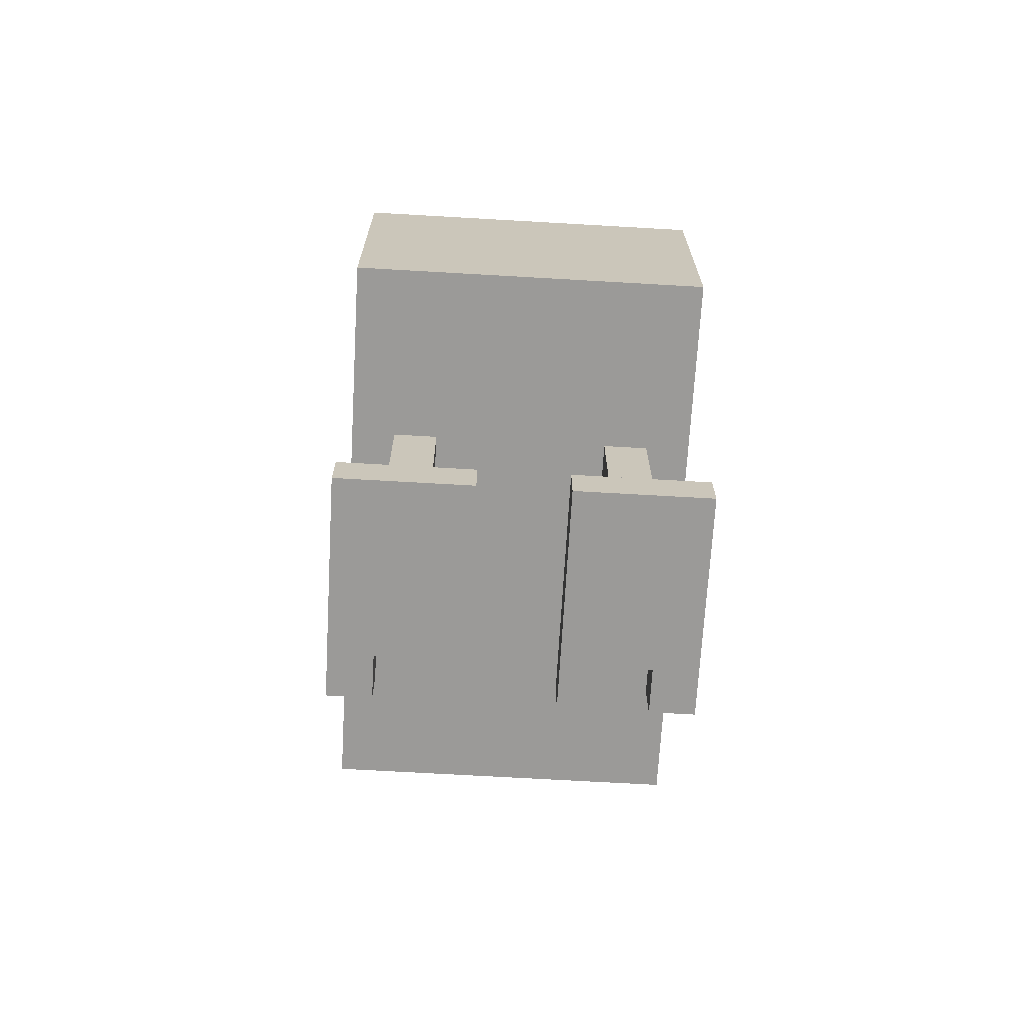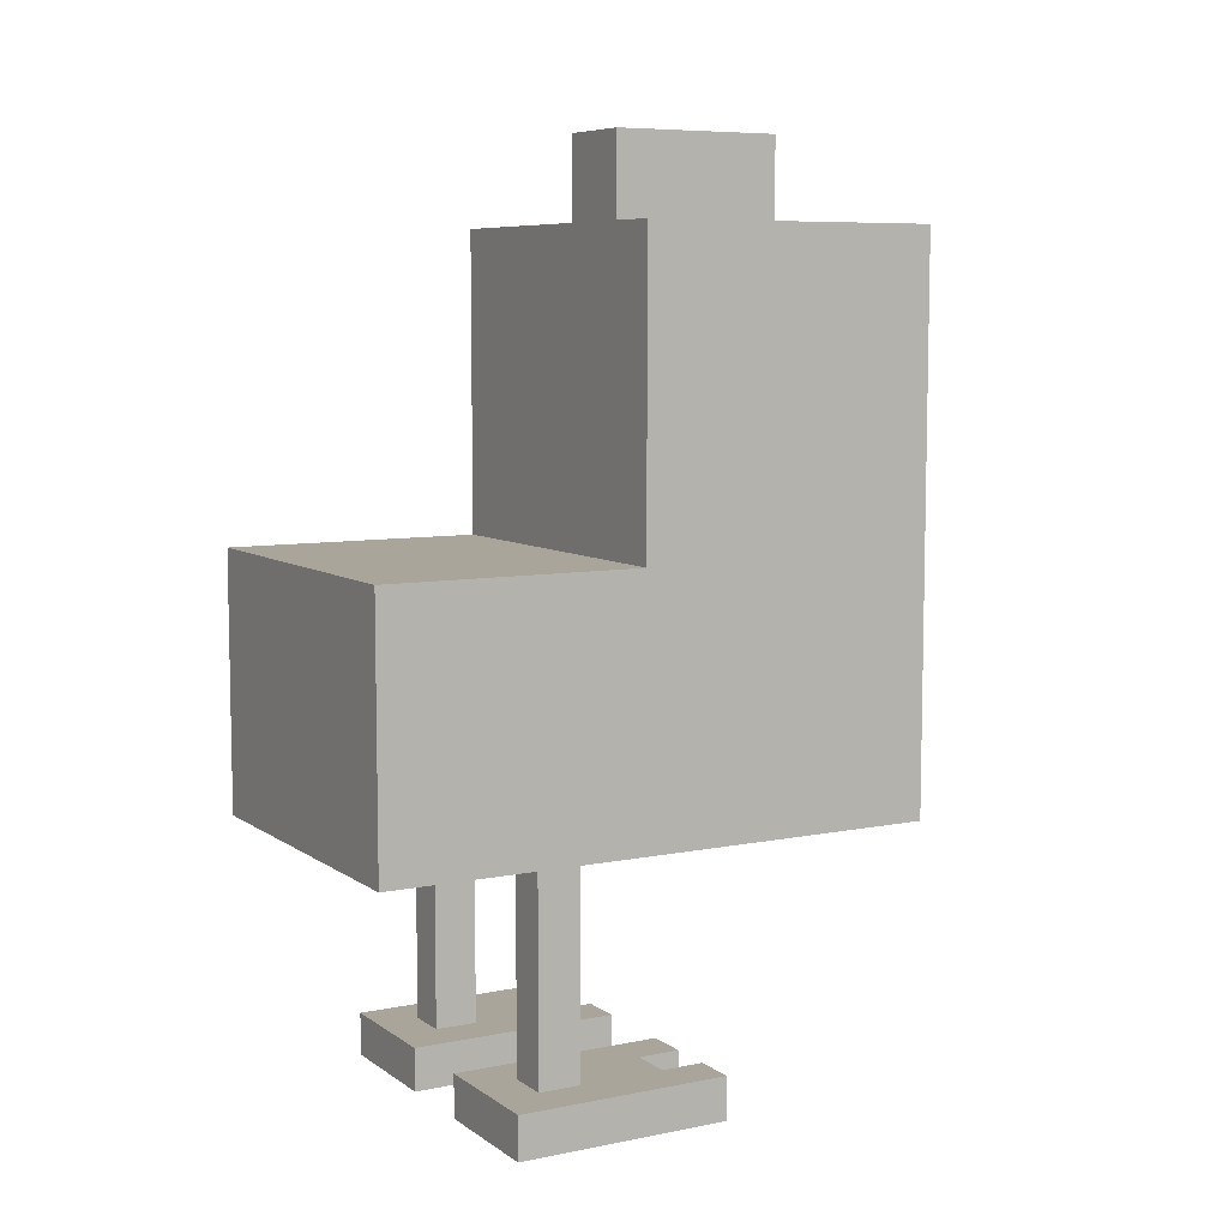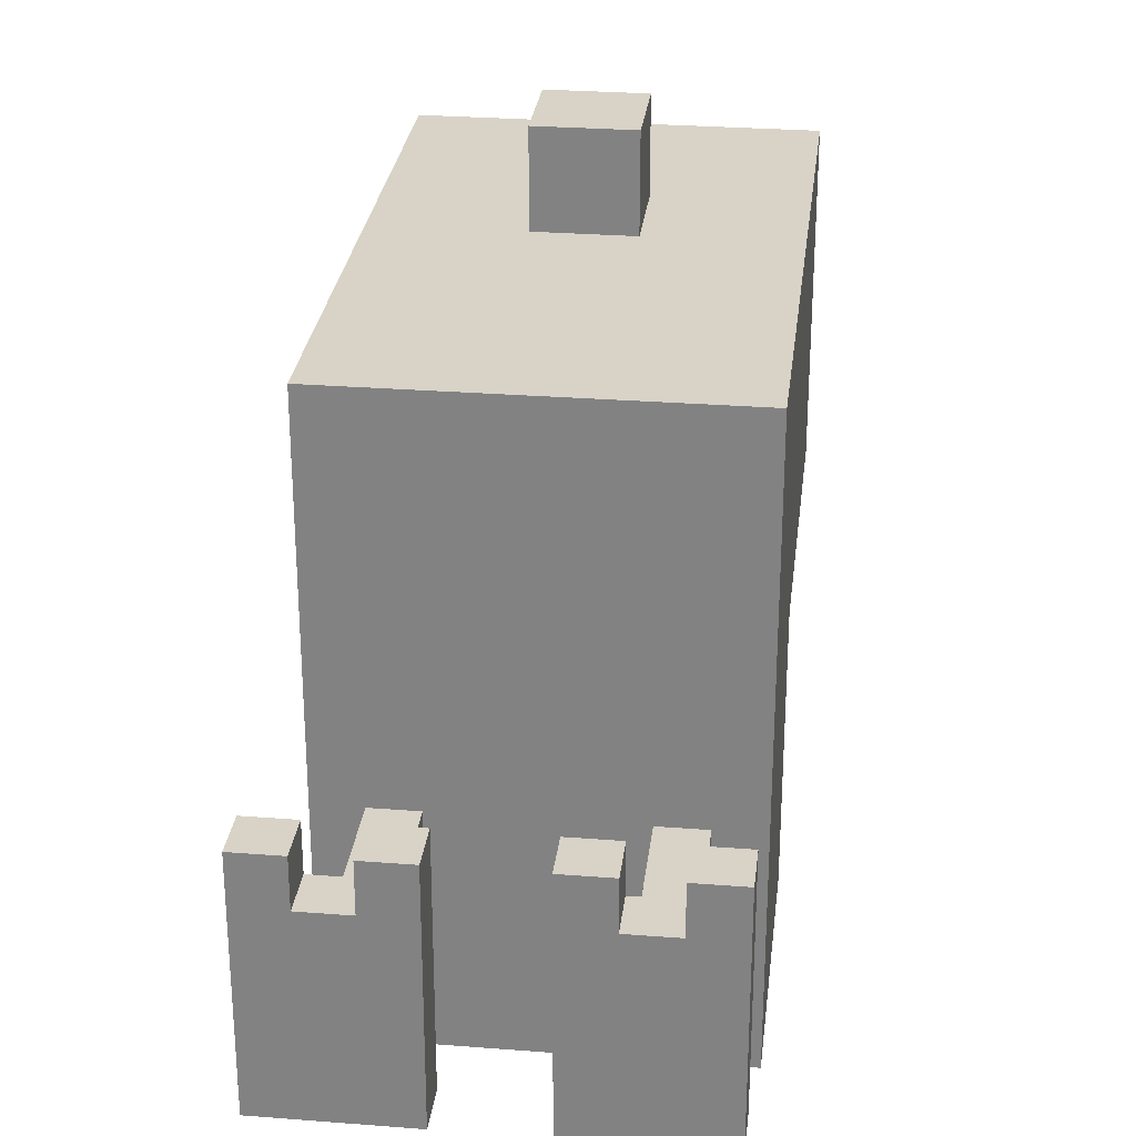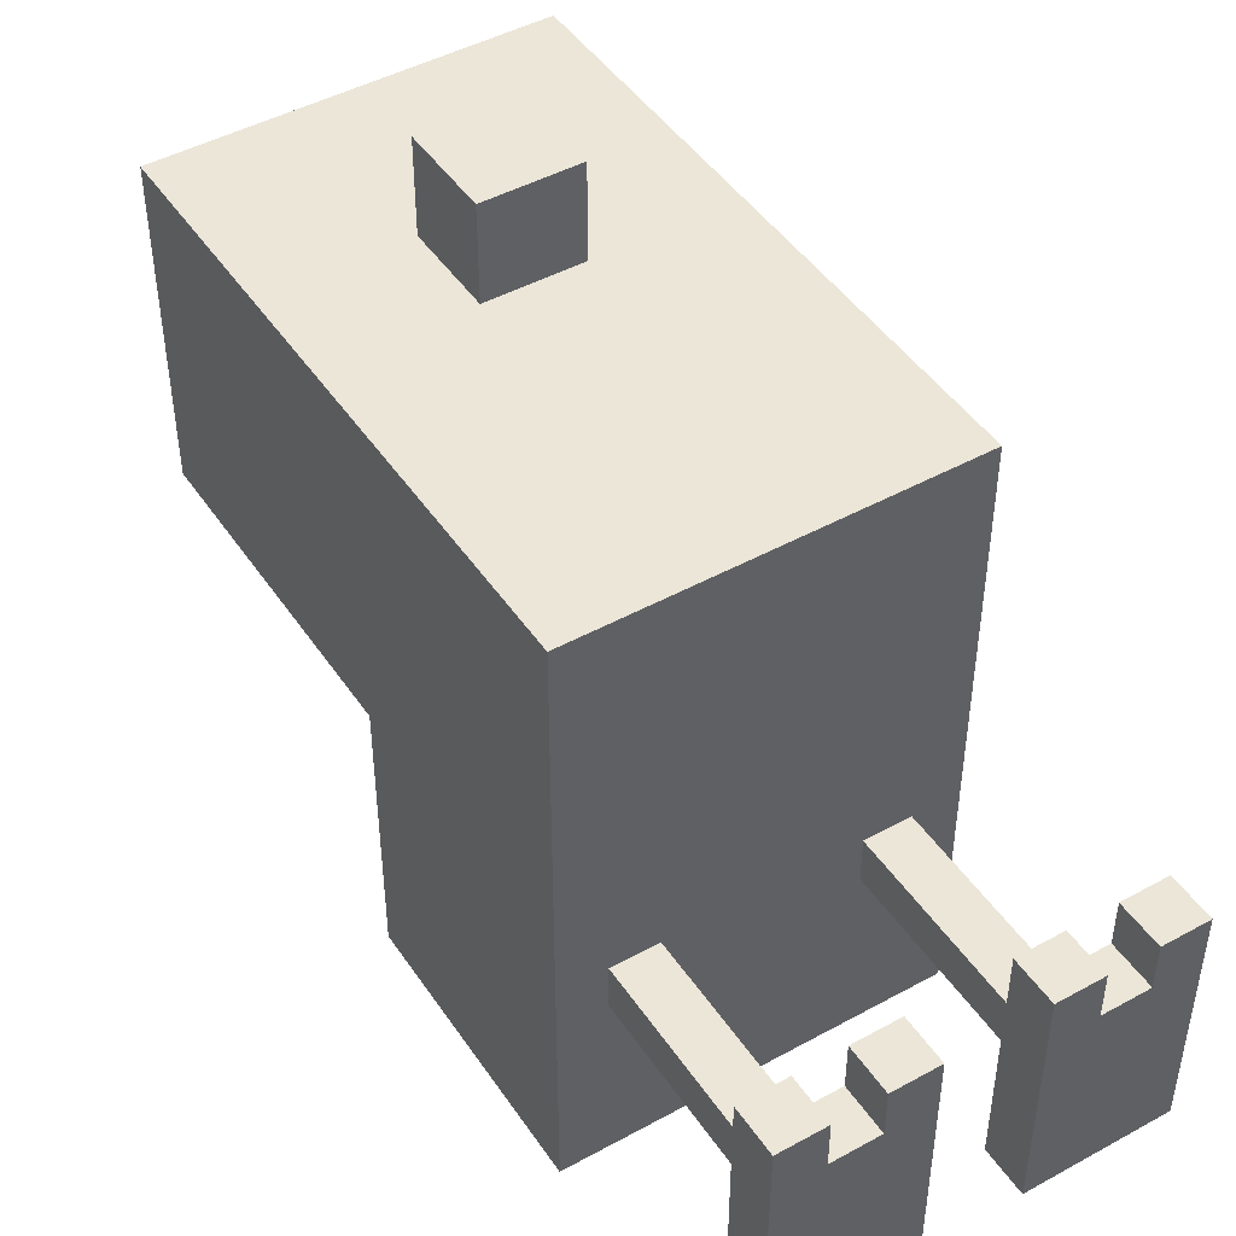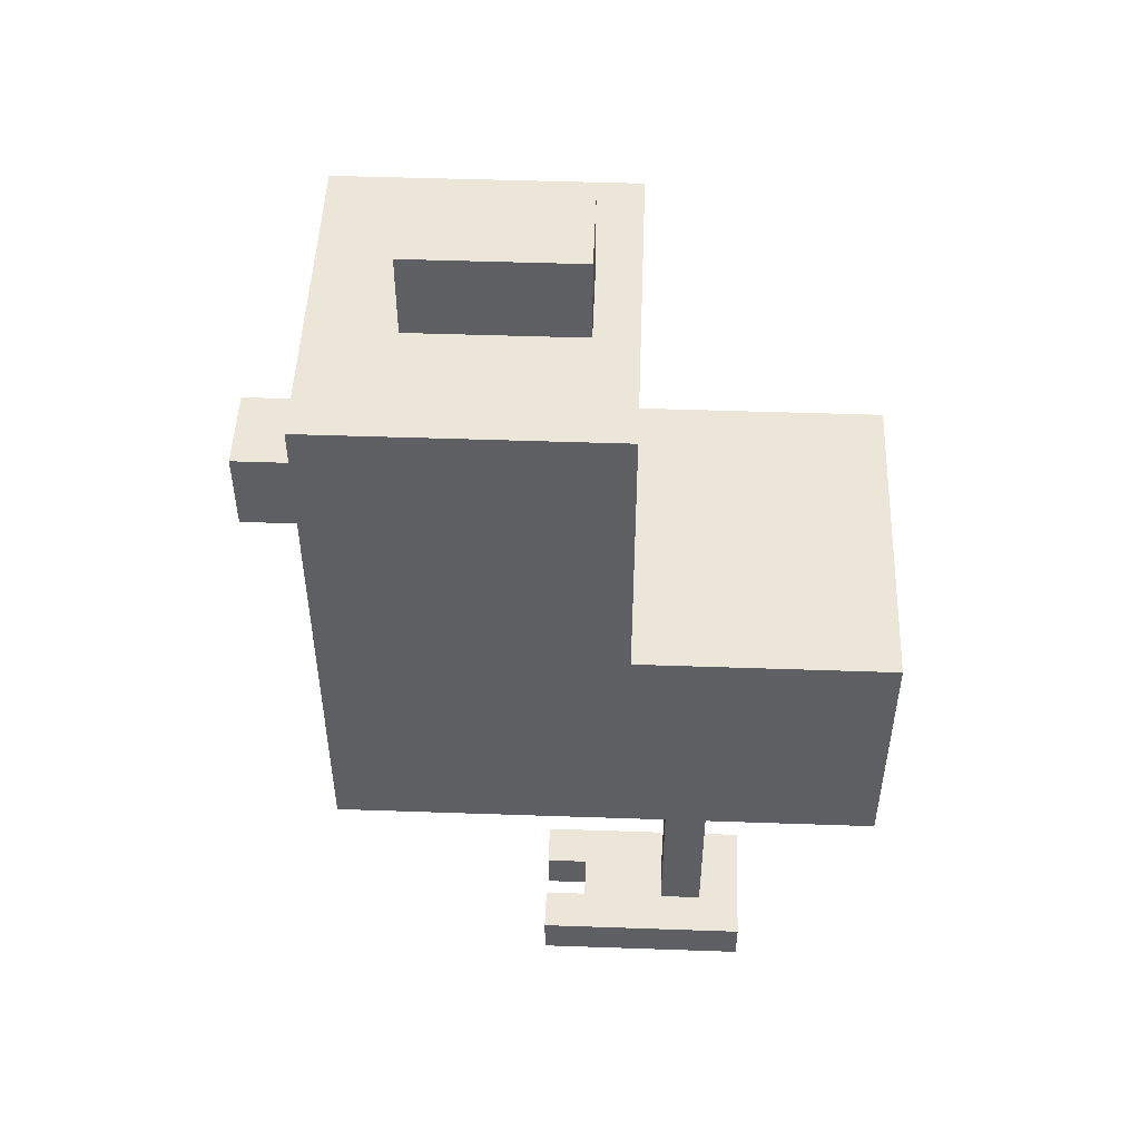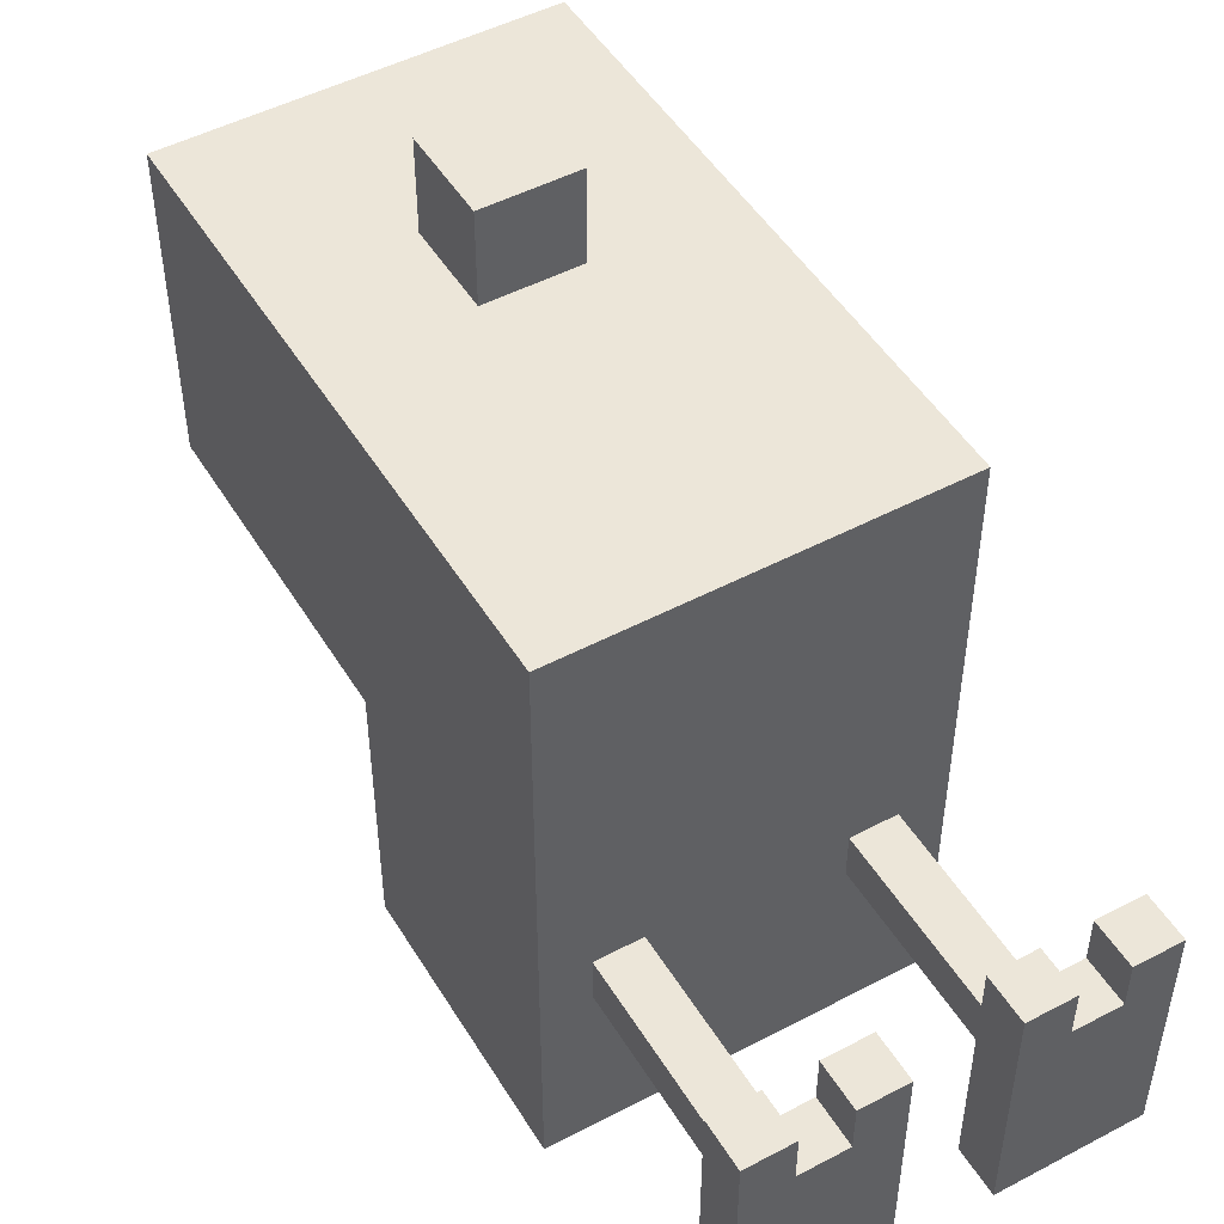
<metadata>
{"format":"obj","ext":"obj","renderer":"f3d","projection":"perspective","resolution":1024,"background":"white","views":[{"elev":-69.3,"azim":176.7,"up":"+Y"},{"elev":7.5,"azim":-119.5,"up":"+Y"},{"elev":28.2,"azim":6.7,"up":"+Z"},{"elev":46.2,"azim":-32.1,"up":"+Z"},{"elev":49.2,"azim":92.2,"up":"+Y"},{"elev":49.1,"azim":-30.3,"up":"+Z"}]}
</metadata>
<code>
o
v -0.6 0 0.1
v -0.6 0 -0.4
v -0.6 0.1 0.1
v -0.6 0.1 -0.4
v -0.6 0.6 0.6
v -0.6 0.6 -0.7
v -0.6 1.2 -0.1
v -0.6 1.2 -0.7
v -0.6 1.5 0.3
v -0.6 1.5 0.2
v -0.6 1.6 0.3
v -0.6 1.6 0.2
v -0.6 1.9 0.6
v -0.6 1.9 -0.1
v -0.5 0.1 -0.2
v -0.5 0.1 -0.3
v -0.5 0.6 -0.2
v -0.5 0.6 -0.3
v -0.4 0 0.1
v -0.4 0 0
v -0.4 0.1 0.1
v -0.4 0.1 0
v -0.3 1.3 0.8
v -0.3 1.3 0.6
v -0.3 1.5 0.8
v -0.3 1.5 0.6
v -0.3 1.9 0.4
v -0.3 1.9 0
v -0.3 2.1 0.4
v -0.3 2.1 0
v -0.1 0 0.1
v -0.1 0 -0.4
v -0.1 0.1 0.1
v -0.1 0.1 -0.4
v -5.96e-08 0.1 -0.2
v -5.96e-08 0.1 -0.3
v -5.96e-08 0.6 -0.2
v -5.96e-08 0.6 -0.3
v 0.1 0 0.1
v 0.1 0 0
v 0.1 0.1 0.1
v 0.1 0.1 0
v -0.5 0 0.1
v -0.5 0 0
v -0.5 0.1 0.1
v -0.5 0.1 0
v -0.4 0.1 -0.2
v -0.4 0.1 -0.3
v -0.4 0.6 -0.2
v -0.4 0.6 -0.3
v -0.3 0 0.1
v -0.3 0 -0.4
v -0.3 0.1 0.1
v -0.3 0.1 -0.4
v -0.1 1.3 0.8
v -0.1 1.3 0.6
v -0.1 1.5 0.8
v -0.1 1.5 0.6
v -0.1 1.9 0.4
v -0.1 1.9 0
v -0.1 2.1 0.4
v -0.1 2.1 0
v -5.96e-08 0 0.1
v -5.96e-08 0 0
v -5.96e-08 0.1 0.1
v -5.96e-08 0.1 0
v 0.1 0.1 -0.2
v 0.1 0.1 -0.3
v 0.1 0.6 -0.2
v 0.1 0.6 -0.3
v 0.2 0 0.1
v 0.2 0 -0.4
v 0.2 0.1 0.1
v 0.2 0.1 -0.4
v 0.2 0.6 0.6
v 0.2 0.6 -0.7
v 0.2 1.2 -0.1
v 0.2 1.2 -0.7
v 0.2 1.5 0.3
v 0.2 1.5 0.2
v 0.2 1.6 0.3
v 0.2 1.6 0.2
v 0.2 1.9 0.6
v 0.2 1.9 -0.1
v -0.3 1.3 0.8
v -0.3 1.5 0.8
v -0.1 1.3 0.8
v -0.1 1.5 0.8
v -0.6 0.6 0.6
v -0.6 1.9 0.6
v -0.3 1.3 0.6
v -0.3 1.5 0.6
v -0.1 1.3 0.6
v -0.1 1.5 0.6
v 0.2 0.6 0.6
v 0.2 1.9 0.6
v -0.3 1.9 0.4
v -0.3 2.1 0.4
v -0.1 1.9 0.4
v -0.1 2.1 0.4
v -0.6 0 0.1
v -0.6 0.1 0.1
v -0.5 0 0.1
v -0.5 0.1 0.1
v -0.4 0 0.1
v -0.4 0.1 0.1
v -0.3 0 0.1
v -0.3 0.1 0.1
v -0.1 0 0.1
v -0.1 0.1 0.1
v -5.96e-08 0 0.1
v -5.96e-08 0.1 0.1
v 0.1 0 0.1
v 0.1 0.1 0.1
v 0.2 0 0.1
v 0.2 0.1 0.1
v -0.5 0 0
v -0.5 0.1 0
v -0.4 0 0
v -0.4 0.1 0
v -5.96e-08 0 0
v -5.96e-08 0.1 0
v 0.1 0 0
v 0.1 0.1 0
v -0.5 0.1 -0.2
v -0.5 0.6 -0.2
v -0.4 0.1 -0.2
v -0.4 0.6 -0.2
v -5.96e-08 0.1 -0.2
v -5.96e-08 0.6 -0.2
v 0.1 0.1 -0.2
v 0.1 0.6 -0.2
v -0.3 1.9 0
v -0.3 2.1 0
v -0.1 1.9 0
v -0.1 2.1 0
v -0.6 1.2 -0.1
v -0.6 1.9 -0.1
v 0.2 1.2 -0.1
v 0.2 1.9 -0.1
v -0.5 0.1 -0.3
v -0.5 0.6 -0.3
v -0.4 0.1 -0.3
v -0.4 0.6 -0.3
v -5.96e-08 0.1 -0.3
v -5.96e-08 0.6 -0.3
v 0.1 0.1 -0.3
v 0.1 0.6 -0.3
v -0.6 0 -0.4
v -0.6 0.1 -0.4
v -0.3 0 -0.4
v -0.3 0.1 -0.4
v -0.1 0 -0.4
v -0.1 0.1 -0.4
v 0.2 0 -0.4
v 0.2 0.1 -0.4
v -0.6 0.6 -0.7
v -0.6 1.2 -0.7
v 0.2 0.6 -0.7
v 0.2 1.2 -0.7
v -0.6 0 0.1
v -0.5 0 0.1
v -0.4 0 0.1
v -0.3 0 0.1
v -0.1 0 0.1
v -5.96e-08 0 0.1
v 0.1 0 0.1
v 0.2 0 0.1
v -0.5 0 0
v -0.4 0 0
v -5.96e-08 0 0
v 0.1 0 0
v -0.6 0 -0.4
v -0.3 0 -0.4
v -0.1 0 -0.4
v 0.2 0 -0.4
v -0.6 0.6 0.6
v 0.2 0.6 0.6
v -0.5 0.6 -0.2
v -0.4 0.6 -0.2
v -5.96e-08 0.6 -0.2
v 0.1 0.6 -0.2
v -0.5 0.6 -0.3
v -0.4 0.6 -0.3
v -5.96e-08 0.6 -0.3
v 0.1 0.6 -0.3
v -0.6 0.6 -0.7
v 0.2 0.6 -0.7
v -0.3 1.3 0.8
v -0.1 1.3 0.8
v -0.3 1.3 0.6
v -0.1 1.3 0.6
v -0.6 0.1 0.1
v -0.5 0.1 0.1
v -0.4 0.1 0.1
v -0.3 0.1 0.1
v -0.1 0.1 0.1
v -5.96e-08 0.1 0.1
v 0.1 0.1 0.1
v 0.2 0.1 0.1
v -0.5 0.1 0
v -0.4 0.1 0
v -5.96e-08 0.1 0
v 0.1 0.1 0
v -0.5 0.1 -0.2
v -0.4 0.1 -0.2
v -5.96e-08 0.1 -0.2
v 0.1 0.1 -0.2
v -0.5 0.1 -0.3
v -0.4 0.1 -0.3
v -5.96e-08 0.1 -0.3
v 0.1 0.1 -0.3
v -0.6 0.1 -0.4
v -0.3 0.1 -0.4
v -0.1 0.1 -0.4
v 0.2 0.1 -0.4
v -0.6 1.2 -0.1
v 0.2 1.2 -0.1
v -0.6 1.2 -0.7
v 0.2 1.2 -0.7
v -0.3 1.5 0.8
v -0.1 1.5 0.8
v -0.3 1.5 0.6
v -0.1 1.5 0.6
v -0.6 1.9 0.6
v 0.2 1.9 0.6
v -0.3 1.9 0.4
v -0.1 1.9 0.4
v -0.3 1.9 0
v -0.1 1.9 0
v -0.6 1.9 -0.1
v 0.2 1.9 -0.1
v -0.3 2.1 0.4
v -0.1 2.1 0.4
v -0.3 2.1 0
v -0.1 2.1 0
f 3 2 1
f 4 2 3
f 7 6 5
f 8 6 7
f 9 7 5
f 10 7 9
f 11 9 5
f 11 10 9
f 12 7 10
f 12 10 11
f 13 11 5
f 13 12 11
f 14 7 12
f 14 12 13
f 17 16 15
f 18 16 17
f 21 20 19
f 22 20 21
f 25 24 23
f 26 24 25
f 29 28 27
f 30 28 29
f 33 32 31
f 34 32 33
f 37 36 35
f 38 36 37
f 41 40 39
f 42 40 41
f 43 44 45
f 45 44 46
f 47 48 49
f 49 48 50
f 51 52 53
f 53 52 54
f 55 56 57
f 57 56 58
f 59 60 61
f 61 60 62
f 63 64 65
f 65 64 66
f 67 68 69
f 69 68 70
f 71 72 73
f 73 72 74
f 75 76 77
f 77 76 78
f 75 77 79
f 79 77 80
f 75 79 81
f 79 80 81
f 80 77 82
f 81 80 82
f 75 81 83
f 81 82 83
f 82 77 84
f 83 82 84
f 87 86 85
f 88 86 87
f 91 90 89
f 92 90 91
f 93 91 89
f 94 90 92
f 95 93 89
f 95 94 93
f 96 90 94
f 96 94 95
f 99 98 97
f 100 98 99
f 103 102 101
f 104 102 103
f 107 106 105
f 108 106 107
f 111 110 109
f 112 110 111
f 115 114 113
f 116 114 115
f 119 118 117
f 120 118 119
f 123 122 121
f 124 122 123
f 127 126 125
f 128 126 127
f 131 130 129
f 132 130 131
f 133 134 135
f 135 134 136
f 137 138 139
f 139 138 140
f 141 142 143
f 143 142 144
f 145 146 147
f 147 146 148
f 149 150 151
f 151 150 152
f 153 154 155
f 155 154 156
f 157 158 159
f 159 158 160
f 169 162 161
f 170 164 163
f 171 166 165
f 172 168 167
f 173 169 161
f 173 170 169
f 174 164 170
f 174 170 173
f 175 171 165
f 175 172 171
f 176 168 172
f 176 172 175
f 179 178 177
f 180 178 179
f 181 178 180
f 182 178 181
f 183 179 177
f 184 181 180
f 185 181 184
f 186 178 182
f 187 185 184
f 187 186 185
f 187 183 177
f 187 184 183
f 188 178 186
f 188 186 187
f 191 190 189
f 192 190 191
f 193 194 201
f 195 196 202
f 197 198 203
f 199 200 204
f 193 201 205
f 201 202 205
f 202 196 206
f 205 202 206
f 197 203 207
f 203 204 207
f 204 200 208
f 207 204 208
f 193 205 209
f 206 196 210
f 197 207 211
f 208 200 212
f 193 209 213
f 209 210 213
f 210 196 214
f 213 210 214
f 211 212 215
f 197 211 215
f 212 200 216
f 215 212 216
f 217 218 219
f 219 218 220
f 221 222 223
f 223 222 224
f 225 226 227
f 227 226 228
f 225 227 229
f 228 226 230
f 225 229 231
f 229 230 231
f 230 226 232
f 231 230 232
f 233 234 235
f 235 234 236

</code>
